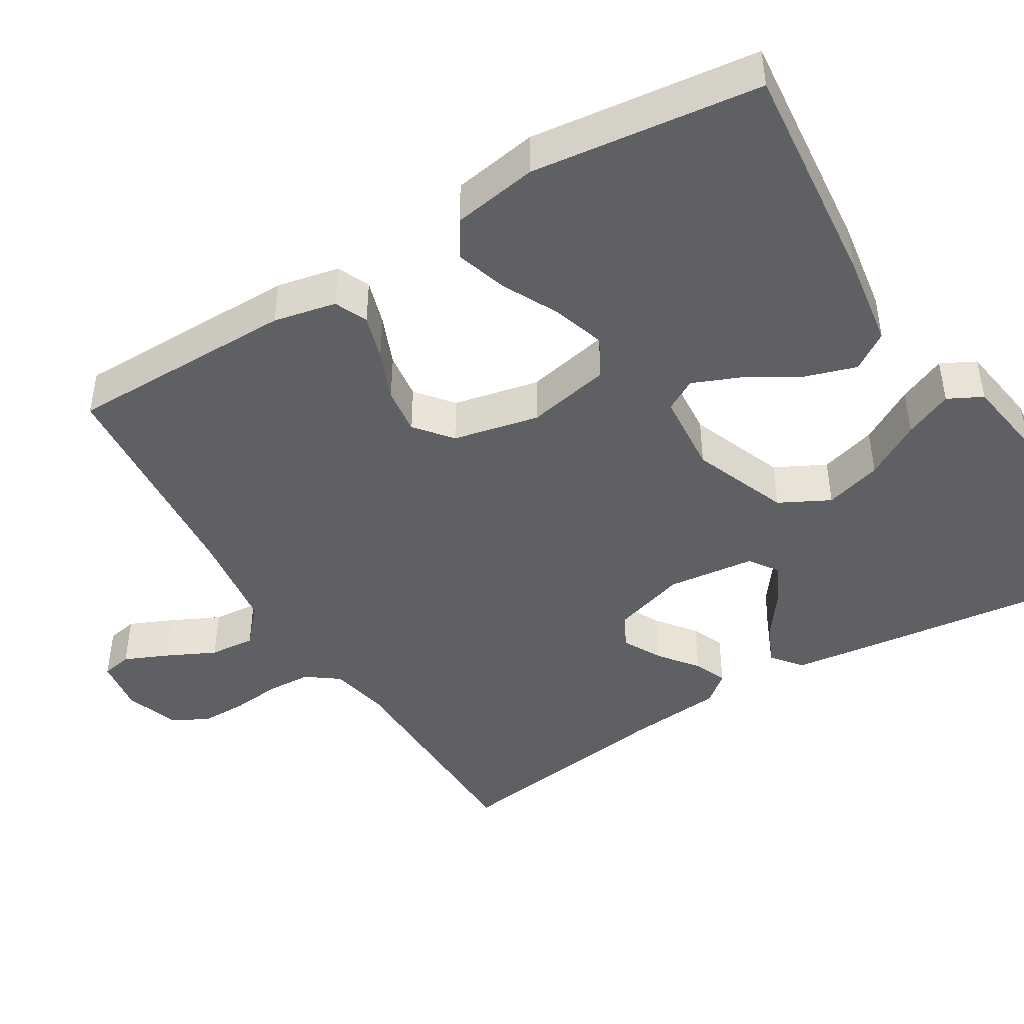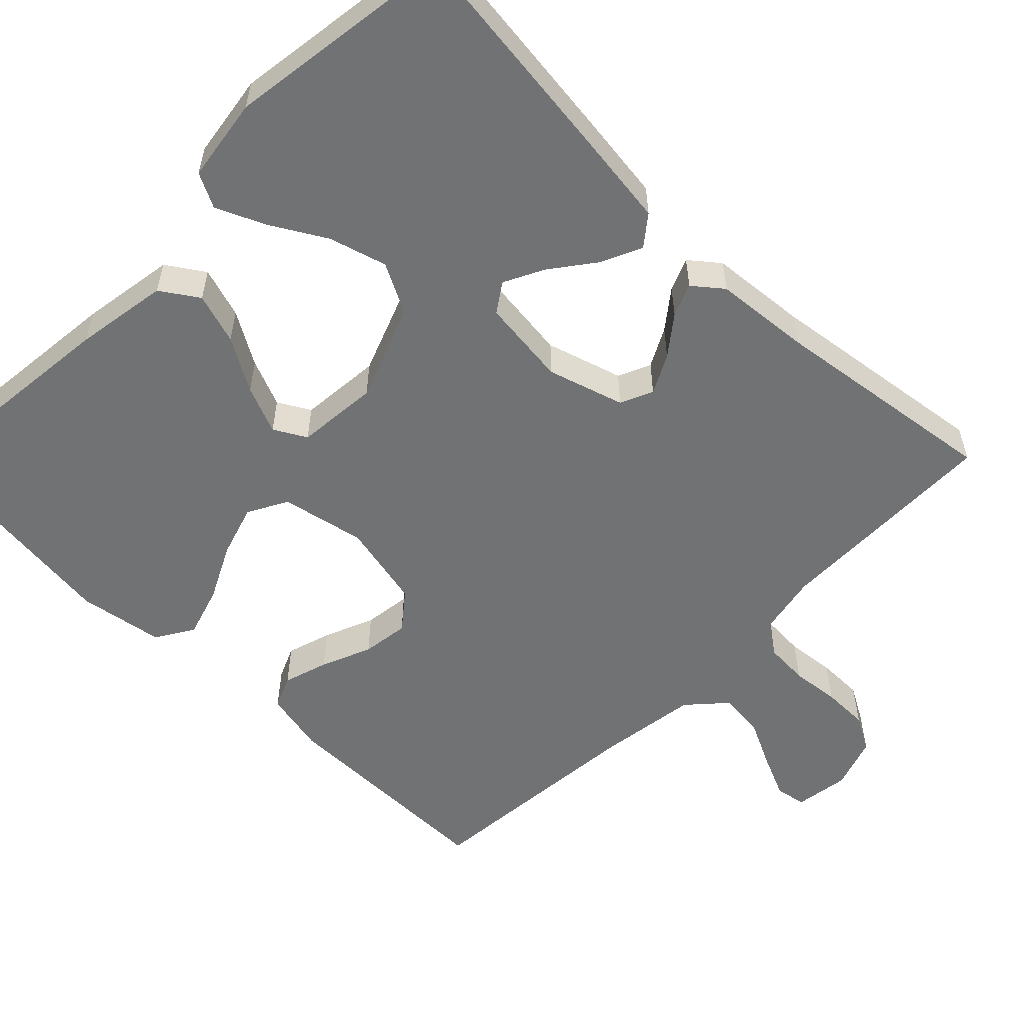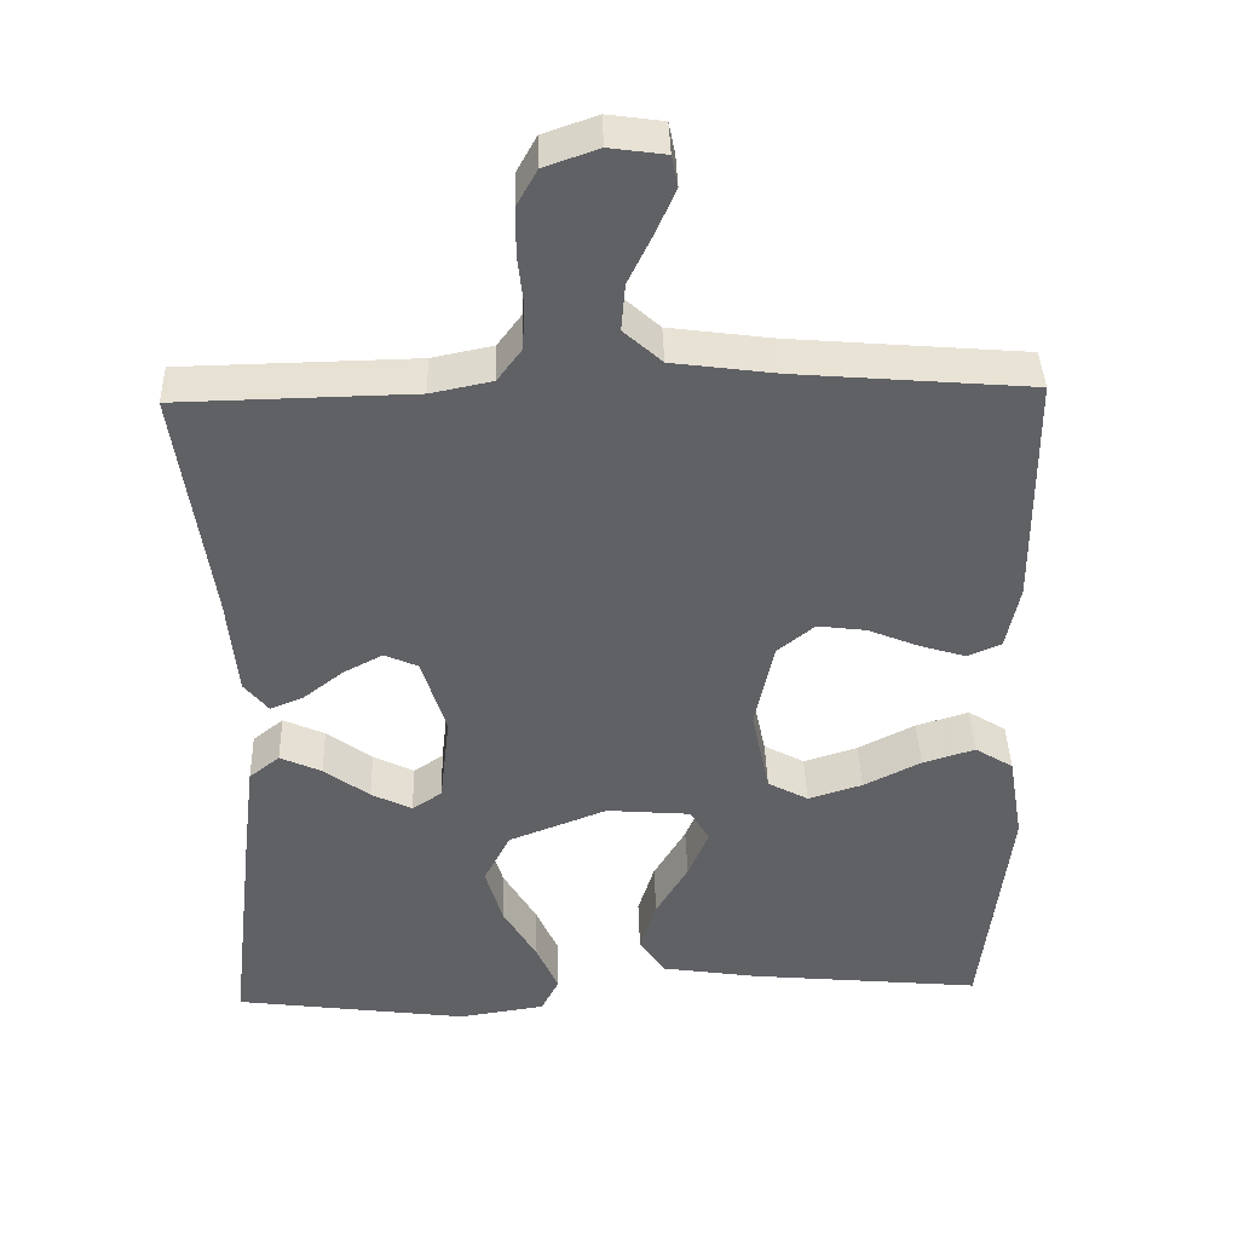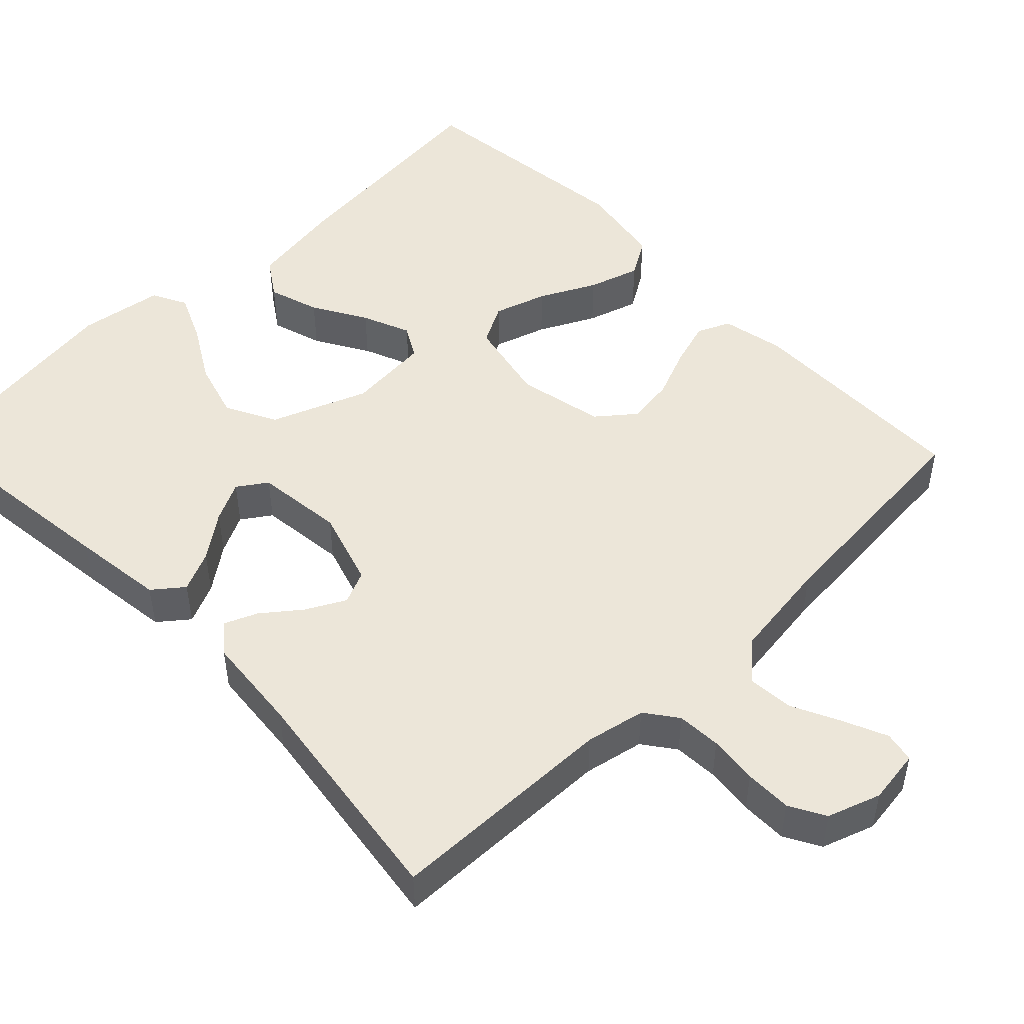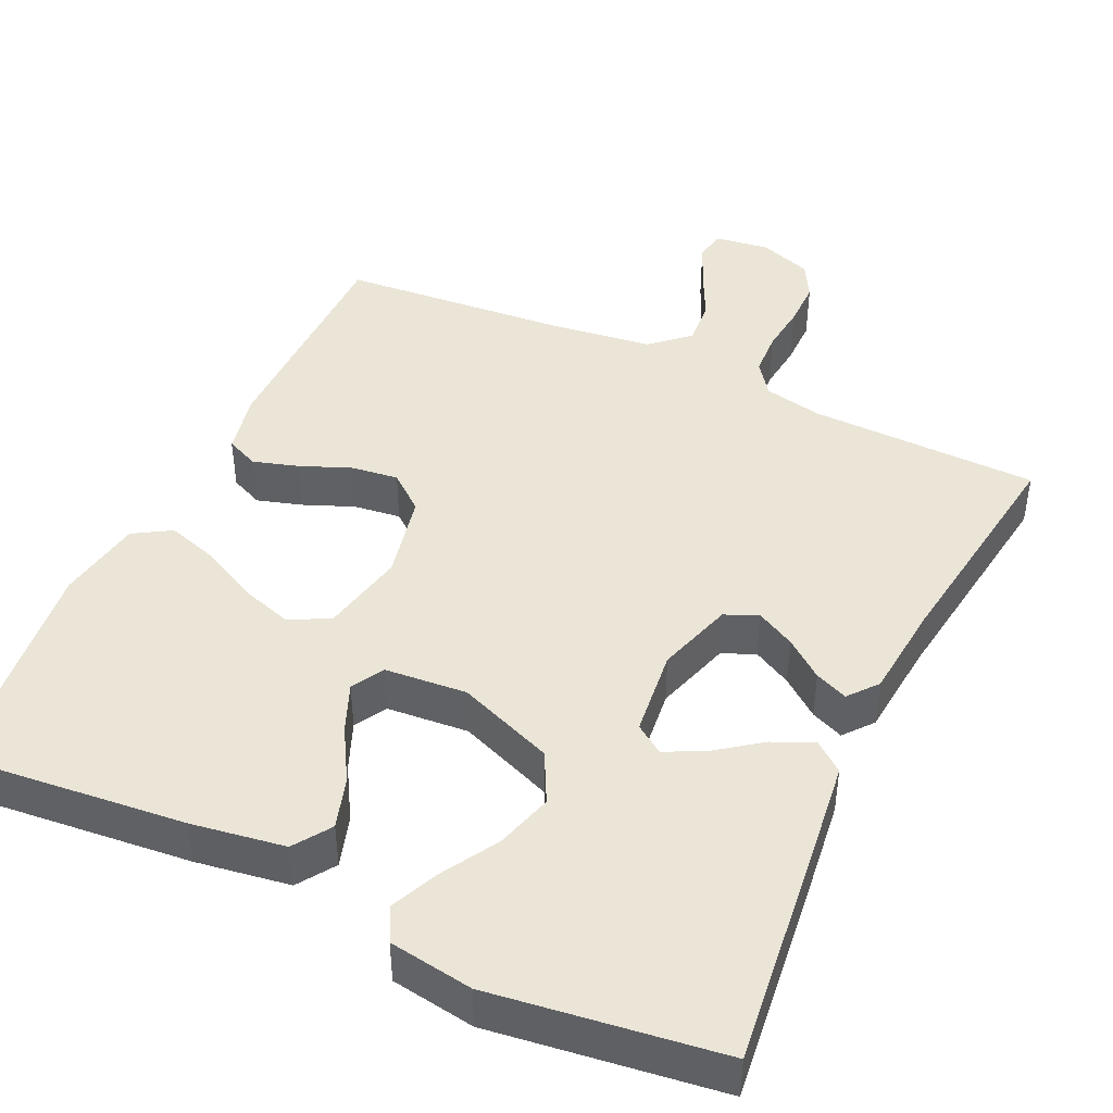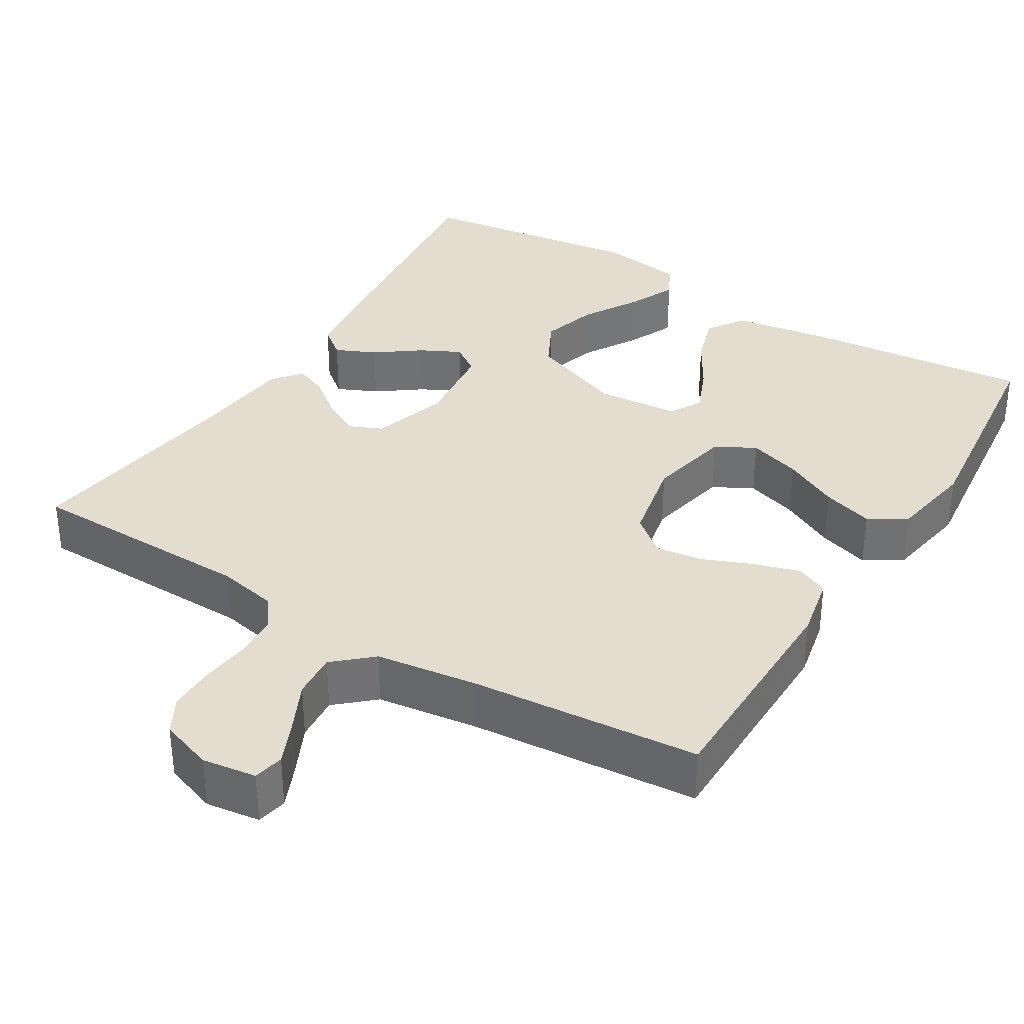
<metadata>
{"format":"obj","ext":"obj","renderer":"f3d","projection":"perspective","resolution":1024,"background":"white","views":[{"elev":-44.7,"azim":121.2,"up":"+Y"},{"elev":-55.5,"azim":-134.7,"up":"+Y"},{"elev":40.2,"azim":-1.7,"up":"+Z"},{"elev":49.1,"azim":-44.1,"up":"+Y"},{"elev":44.2,"azim":-154.9,"up":"+Y"},{"elev":34.8,"azim":31.5,"up":"+Y"}]}
</metadata>
<code>
v -0.5 0.07 -0.5
v -0.465 0.07 -0.2
v -0.45 0.07 -0.079
v -0.411 0.07 -0.048
v -0.358 0.07 -0.072
v -0.3 0.07 -0.115
v -0.248 0.07 -0.141
v -0.21 0.07 -0.115
v -0.197 0.07 0
v -0.228 0.07 0.1
v -0.271 0.07 0.119
v -0.322 0.07 0.092
v -0.372 0.07 0.053
v -0.415 0.07 0.035
v -0.446 0.07 0.073
v -0.458 0.07 0.2
v -0.5 0.07 0.5
v -0.2 0.07 0.506
v -0.122 0.07 0.522
v -0.091 0.07 0.564
v -0.088 0.07 0.622
v -0.095 0.07 0.686
v -0.095 0.07 0.747
v -0.069 0.07 0.794
v 0 0.07 0.818
v 0.071 0.07 0.808
v 0.079 0.07 0.768
v 0.054 0.07 0.711
v 0.023 0.07 0.647
v 0.018 0.07 0.587
v 0.067 0.07 0.543
v 0.2 0.07 0.525
v 0.5 0.07 0.5
v 0.502 0.07 0.2
v 0.485 0.07 0.118
v 0.442 0.07 0.099
v 0.383 0.07 0.117
v 0.317 0.07 0.144
v 0.255 0.07 0.152
v 0.207 0.07 0.113
v 0.183 0.07 0
v 0.206 0.07 -0.11
v 0.258 0.07 -0.138
v 0.327 0.07 -0.116
v 0.4 0.07 -0.079
v 0.467 0.07 -0.058
v 0.516 0.07 -0.088
v 0.535 0.07 -0.2
v 0.5 0.07 -0.5
v 0.2 0.07 -0.471
v 0.077 0.07 -0.452
v 0.044 0.07 -0.403
v 0.065 0.07 -0.336
v 0.106 0.07 -0.266
v 0.132 0.07 -0.203
v 0.108 0.07 -0.161
v 0 0.07 -0.152
v -0.126 0.07 -0.201
v -0.16 0.07 -0.267
v -0.138 0.07 -0.342
v -0.095 0.07 -0.415
v -0.067 0.07 -0.478
v -0.09 0.07 -0.523
v -0.2 0.07 -0.54
v -0.5 0 -0.5
v -0.465 0 -0.2
v -0.45 0 -0.079
v -0.411 0 -0.048
v -0.358 0 -0.072
v -0.3 0 -0.115
v -0.248 0 -0.141
v -0.21 0 -0.115
v -0.197 0 0
v -0.228 0 0.1
v -0.271 0 0.119
v -0.322 0 0.092
v -0.372 0 0.053
v -0.415 0 0.035
v -0.446 0 0.073
v -0.458 0 0.2
v -0.5 0 0.5
v -0.2 0 0.506
v -0.122 0 0.522
v -0.091 0 0.564
v -0.088 0 0.622
v -0.095 0 0.686
v -0.095 0 0.747
v -0.069 0 0.794
v 0 0 0.818
v 0.071 0 0.808
v 0.079 0 0.768
v 0.054 0 0.711
v 0.023 0 0.647
v 0.018 0 0.587
v 0.067 0 0.543
v 0.2 0 0.525
v 0.5 0 0.5
v 0.502 0 0.2
v 0.485 0 0.118
v 0.442 0 0.099
v 0.383 0 0.117
v 0.317 0 0.144
v 0.255 0 0.152
v 0.207 0 0.113
v 0.183 0 0
v 0.206 0 -0.11
v 0.258 0 -0.138
v 0.327 0 -0.116
v 0.4 0 -0.079
v 0.467 0 -0.058
v 0.516 0 -0.088
v 0.535 0 -0.2
v 0.5 0 -0.5
v 0.2 0 -0.471
v 0.077 0 -0.452
v 0.044 0 -0.403
v 0.065 0 -0.336
v 0.106 0 -0.266
v 0.132 0 -0.203
v 0.108 0 -0.161
v 0 0 -0.152
v -0.126 0 -0.201
v -0.16 0 -0.267
v -0.138 0 -0.342
v -0.095 0 -0.415
v -0.067 0 -0.478
v -0.09 0 -0.523
v -0.2 0 -0.54
f 4 5 6
f 3 4 6
f 2 3 6
f 1 2 6
f 64 1 6
f 63 64 6
f 62 63 6
f 61 62 6
f 60 61 6
f 59 60 6 7
f 58 59 7 8
f 57 58 8 9
f 56 57 9 10
f 52 53 54
f 51 52 54
f 50 51 54
f 49 50 54
f 48 49 54
f 47 48 54
f 46 47 54
f 45 46 54
f 44 45 54
f 43 44 54 55
f 42 43 55 56
f 36 37 38
f 35 36 38
f 34 35 38
f 33 34 38
f 32 33 38
f 31 32 38 39
f 30 31 39 40
f 27 28 29
f 26 27 29
f 25 26 29
f 24 25 29
f 23 24 29
f 22 23 29
f 21 22 29
f 20 21 29 30
f 30 40 41
f 20 30 41
f 19 20 41
f 16 17 18
f 16 18 19
f 15 16 19
f 14 15 19
f 13 14 19
f 12 13 19
f 42 56 10
f 41 42 10
f 19 41 10
f 19 10 11
f 11 12 19
f 70 69 68
f 70 68 67
f 70 67 66
f 70 66 65
f 70 65 128
f 70 128 127
f 70 127 126
f 70 126 125
f 70 125 124
f 71 70 124 123
f 72 71 123 122
f 73 72 122 121
f 74 73 121 120
f 118 117 116
f 118 116 115
f 118 115 114
f 118 114 113
f 118 113 112
f 118 112 111
f 118 111 110
f 118 110 109
f 118 109 108
f 119 118 108 107
f 120 119 107 106
f 102 101 100
f 102 100 99
f 102 99 98
f 102 98 97
f 102 97 96
f 103 102 96 95
f 104 103 95 94
f 93 92 91
f 93 91 90
f 93 90 89
f 93 89 88
f 93 88 87
f 93 87 86
f 93 86 85
f 94 93 85 84
f 105 104 94
f 105 94 84
f 105 84 83
f 82 81 80
f 83 82 80
f 83 80 79
f 83 79 78
f 83 78 77
f 83 77 76
f 74 120 106
f 74 106 105
f 74 105 83
f 75 74 83
f 83 76 75
f 1 65 66 2
f 2 66 67 3
f 3 67 68 4
f 4 68 69 5
f 5 69 70 6
f 6 70 71 7
f 7 71 72 8
f 8 72 73 9
f 9 73 74 10
f 10 74 75 11
f 11 75 76 12
f 12 76 77 13
f 13 77 78 14
f 14 78 79 15
f 15 79 80 16
f 16 80 81 17
f 17 81 82 18
f 18 82 83 19
f 19 83 84 20
f 20 84 85 21
f 21 85 86 22
f 22 86 87 23
f 23 87 88 24
f 24 88 89 25
f 25 89 90 26
f 26 90 91 27
f 27 91 92 28
f 28 92 93 29
f 29 93 94 30
f 30 94 95 31
f 31 95 96 32
f 32 96 97 33
f 33 97 98 34
f 34 98 99 35
f 35 99 100 36
f 36 100 101 37
f 37 101 102 38
f 38 102 103 39
f 39 103 104 40
f 40 104 105 41
f 41 105 106 42
f 42 106 107 43
f 43 107 108 44
f 44 108 109 45
f 45 109 110 46
f 46 110 111 47
f 47 111 112 48
f 48 112 113 49
f 49 113 114 50
f 50 114 115 51
f 51 115 116 52
f 52 116 117 53
f 53 117 118 54
f 54 118 119 55
f 55 119 120 56
f 56 120 121 57
f 57 121 122 58
f 58 122 123 59
f 59 123 124 60
f 60 124 125 61
f 61 125 126 62
f 62 126 127 63
f 63 127 128 64
f 64 128 65 1

</code>
